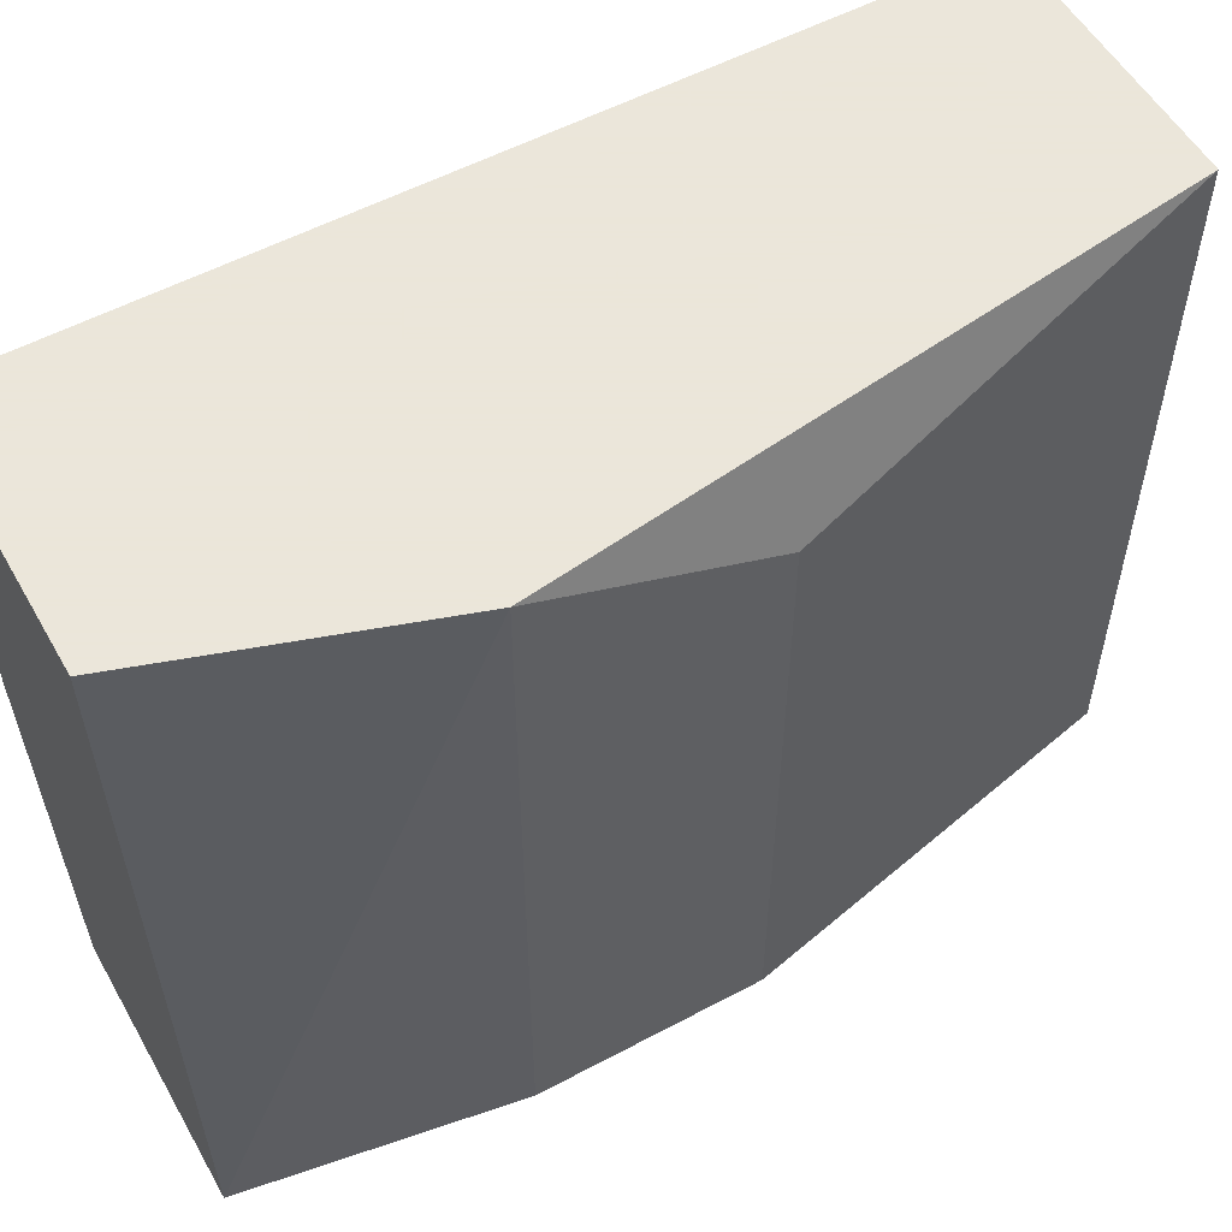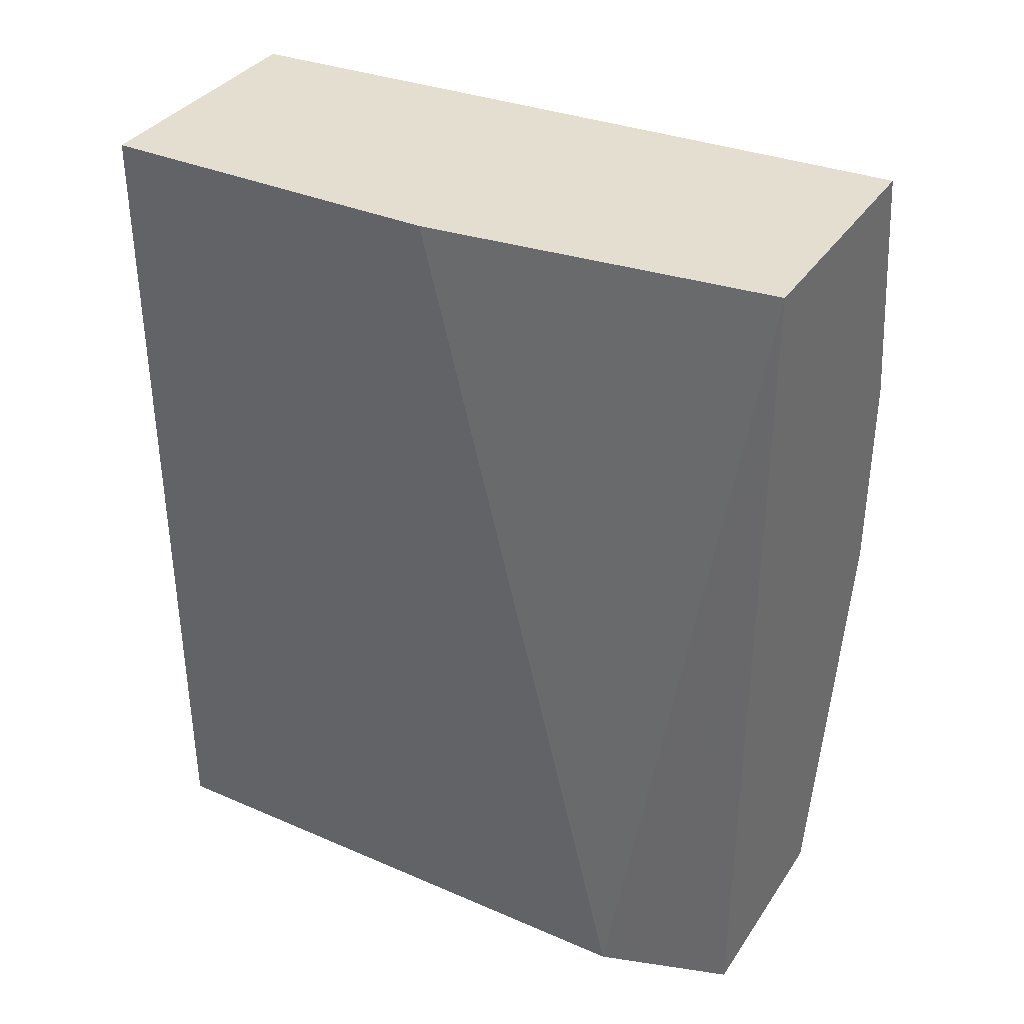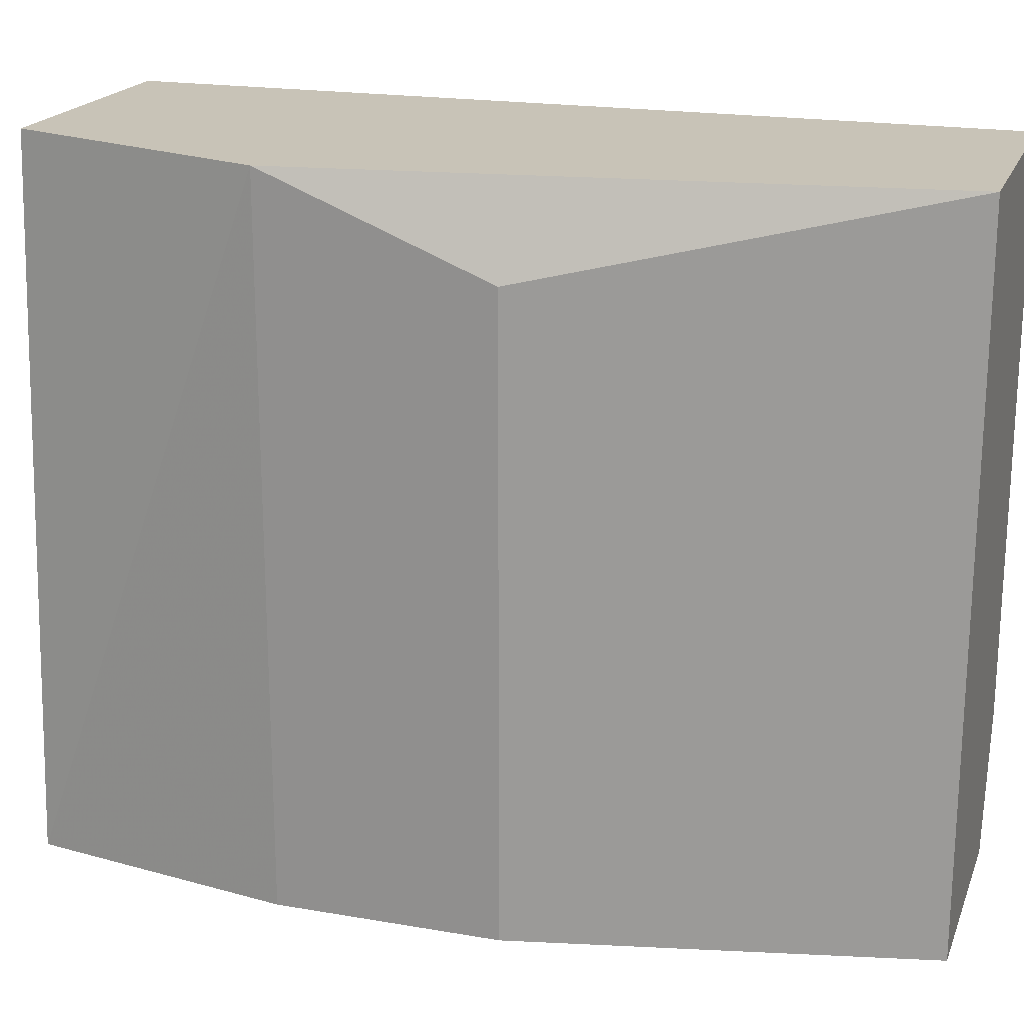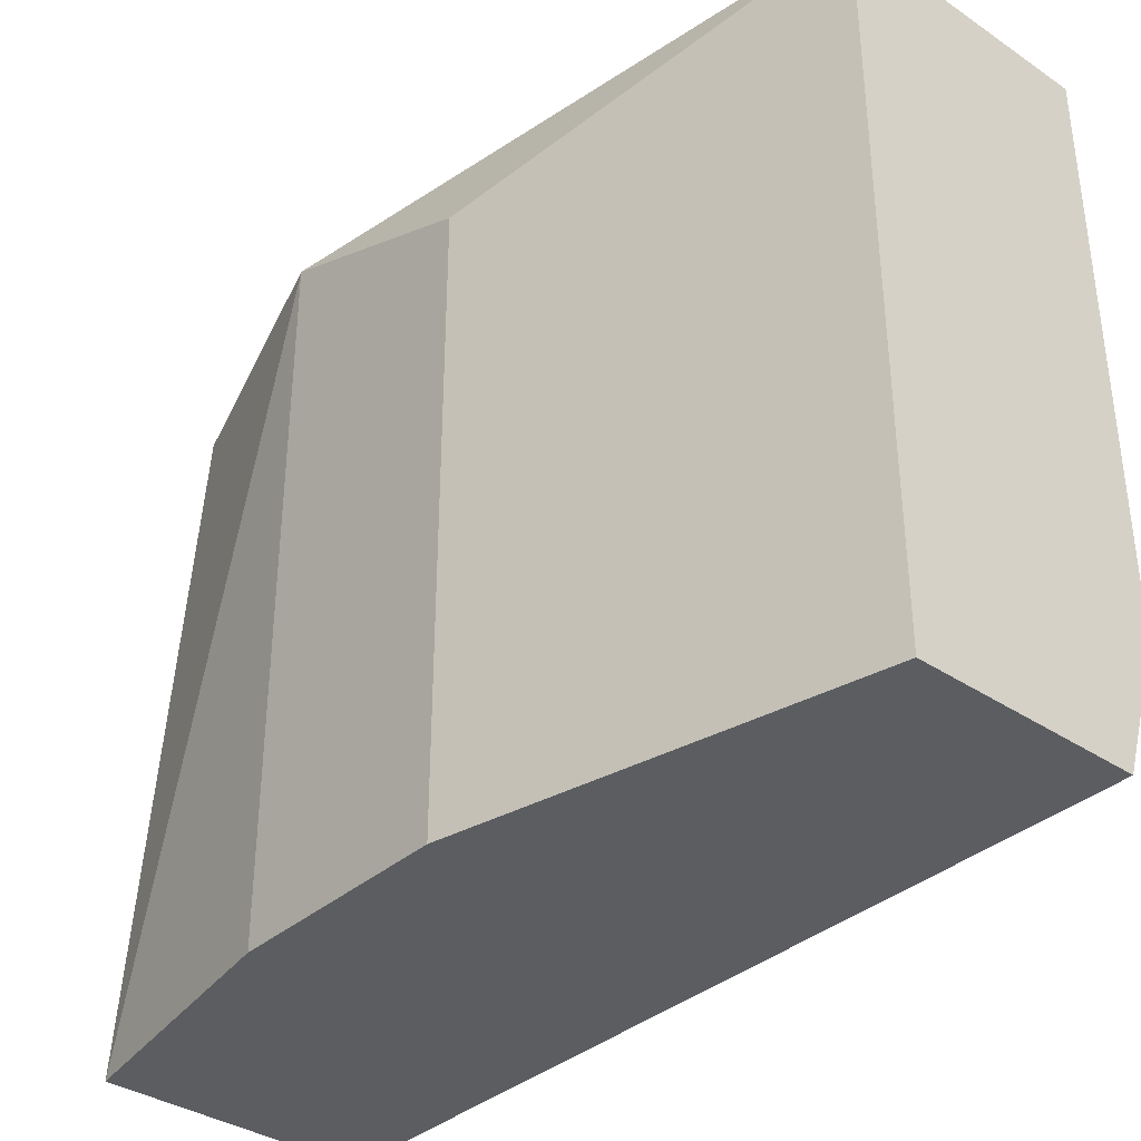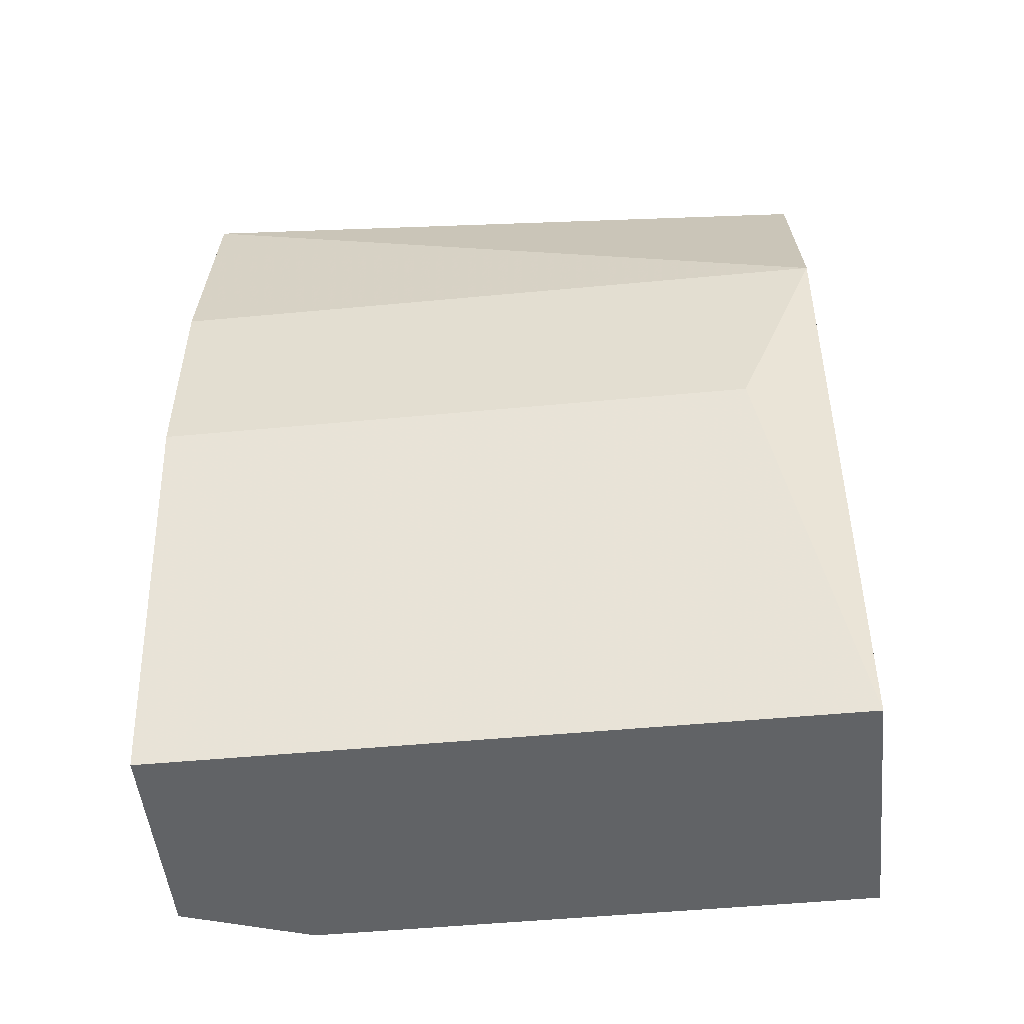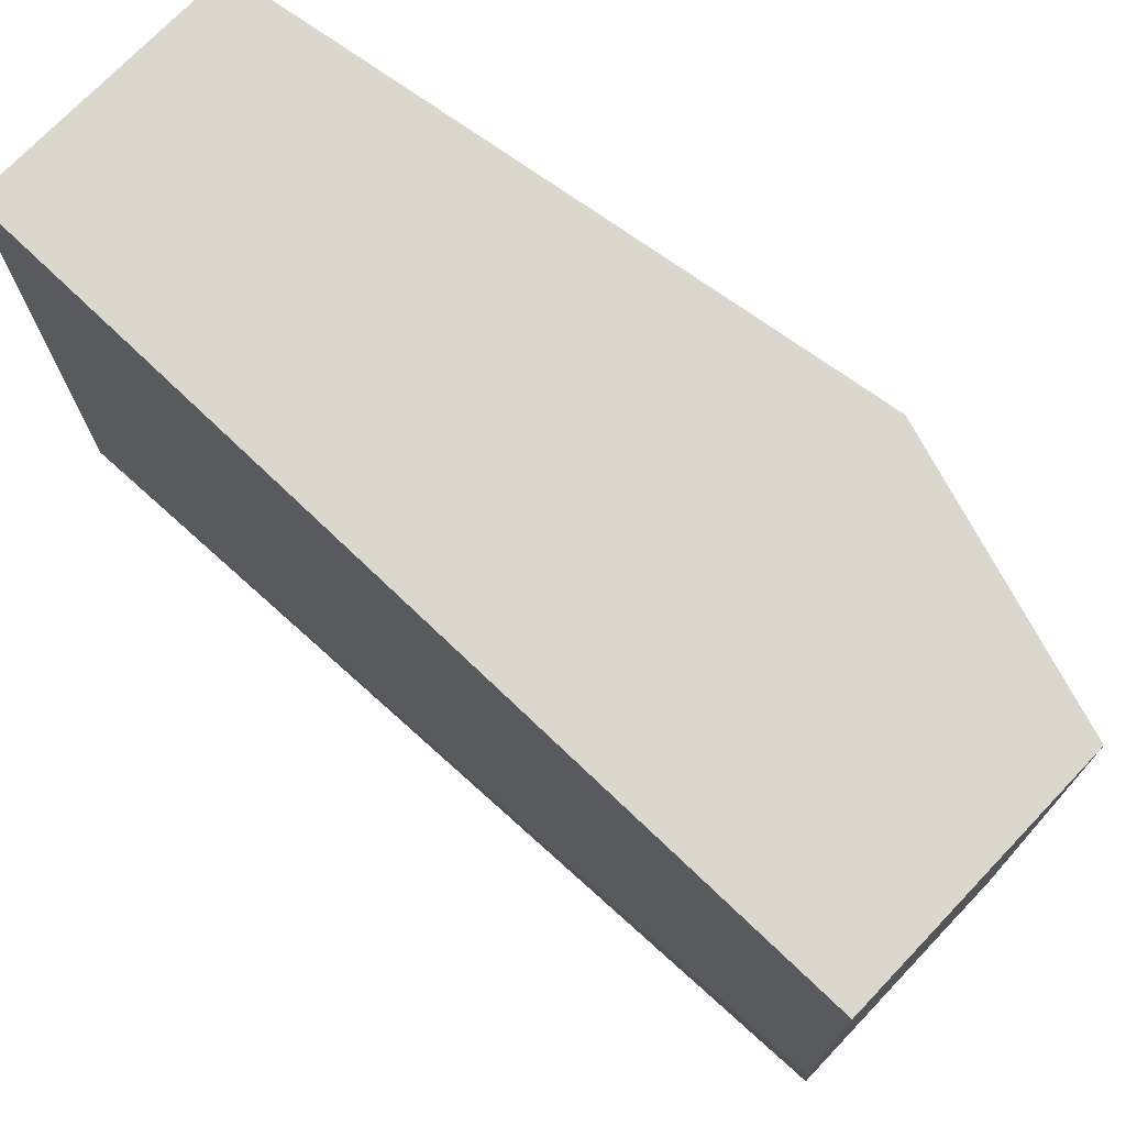
<metadata>
{"format":"obj","ext":"obj","renderer":"f3d","projection":"perspective","resolution":1024,"background":"white","views":[{"elev":55.0,"azim":60.6,"up":"+Y"},{"elev":35.7,"azim":-60.4,"up":"+Z"},{"elev":19.8,"azim":107.7,"up":"+Y"},{"elev":-36.0,"azim":138.7,"up":"+Y"},{"elev":-50.8,"azim":95.9,"up":"+Z"},{"elev":73.1,"azim":-46.3,"up":"+Y"}]}
</metadata>
<code>
v 0.01536 -0.01102 0.03363
v 0.01536 -0.01698 0.009798
v 0.01536 -0.001484 0.009798
v 0.01536 -0.001484 0.03363
v 0.0225 -0.02055 0.009798
v 0.0225 -0.001484 0.009798
v 0.0225 -0.001484 0.03363
v 0.01655 -0.02055 0.009798
v 0.01655 -0.02055 0.03363
v 0.0237 -0.02055 0.03363
v 0.02489 -0.02055 0.02648
v 0.02489 -0.02055 0.02053
v 0.02489 -0.00387 0.02053
v 0.02489 -0.001484 0.02648
f 10 12 11
f 2 8 9
f 9 8 10
f 4 9 10
f 8 2 6
f 4 14 6
f 10 8 5
f 8 6 5
f 2 4 3
f 6 2 3
f 4 6 3
f 10 5 12
f 5 6 12
f 14 4 7
f 10 14 7
f 4 10 7
f 2 9 1
f 9 4 1
f 4 2 1
f 6 14 13
f 14 12 13
f 12 6 13
f 14 10 11
f 12 14 11

</code>
